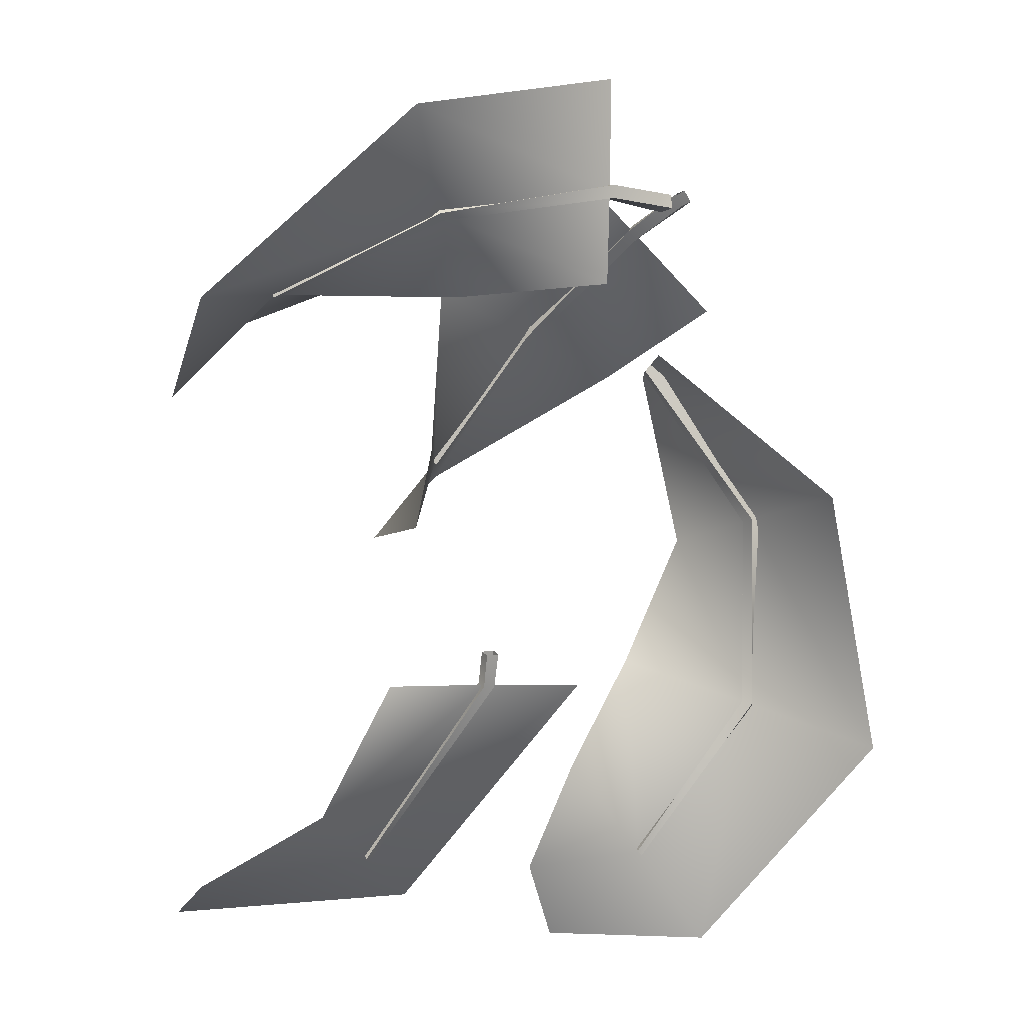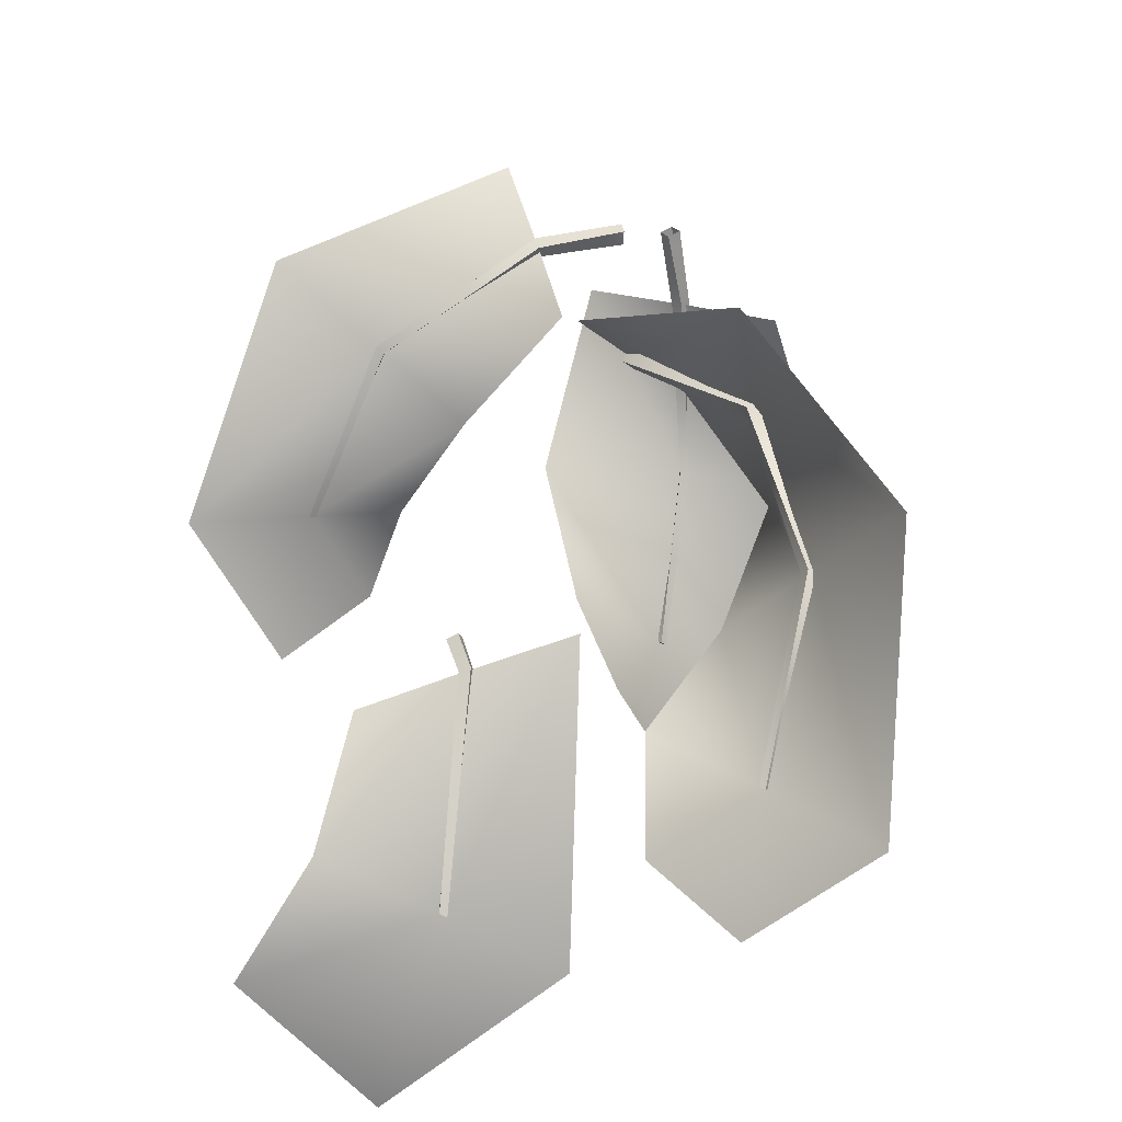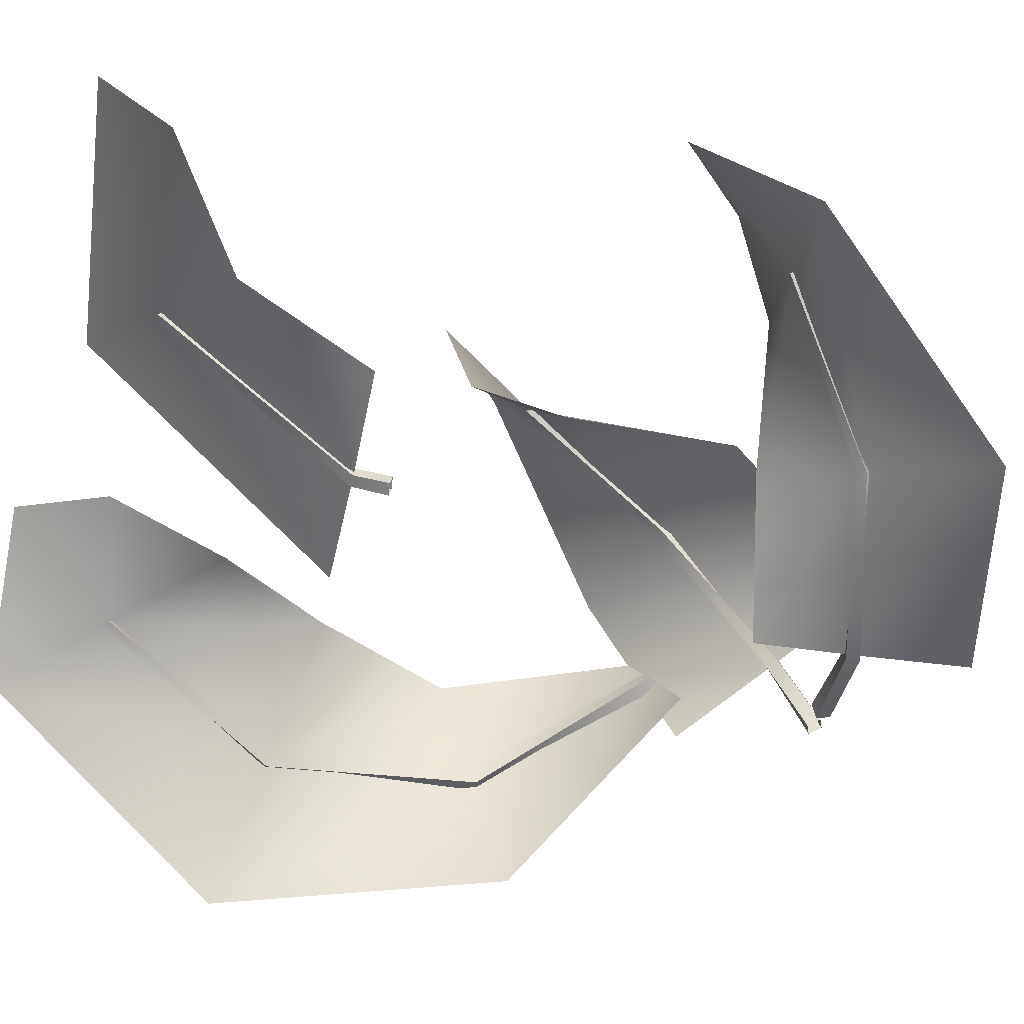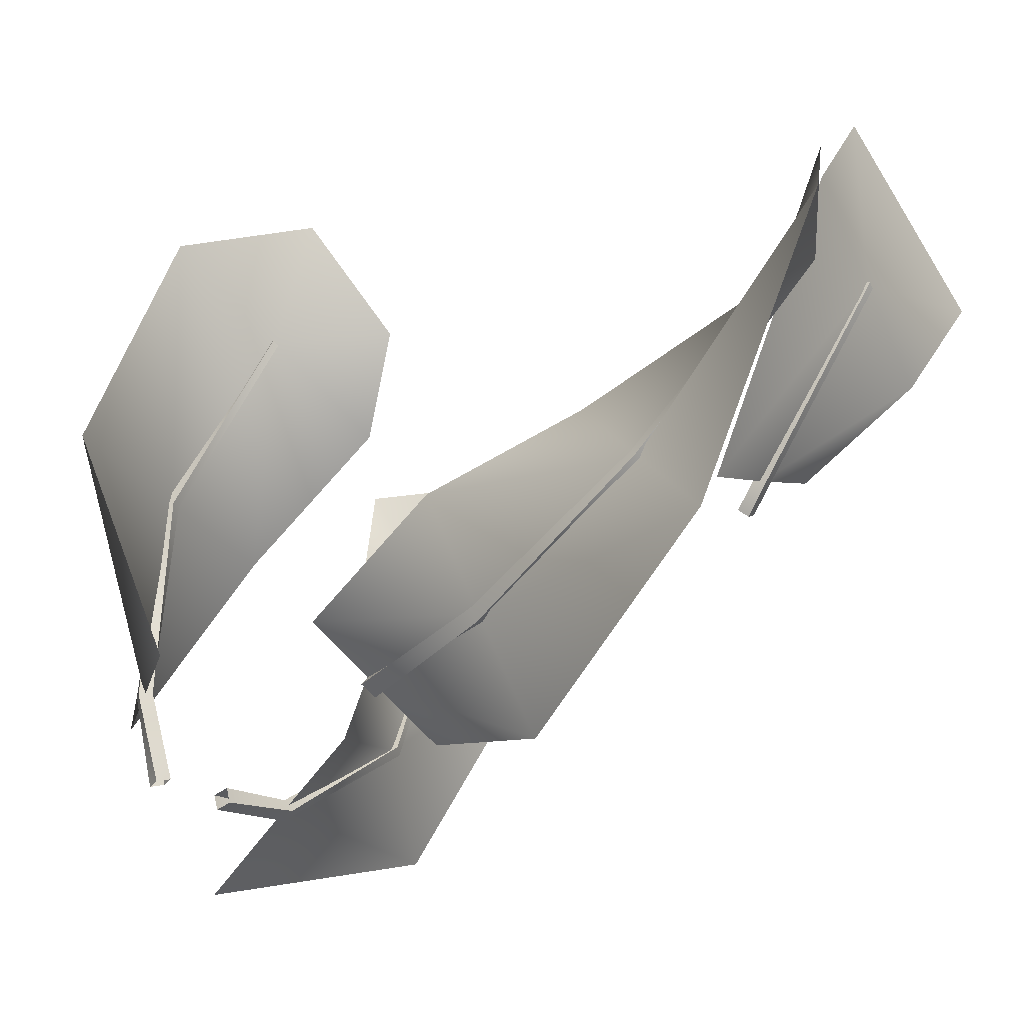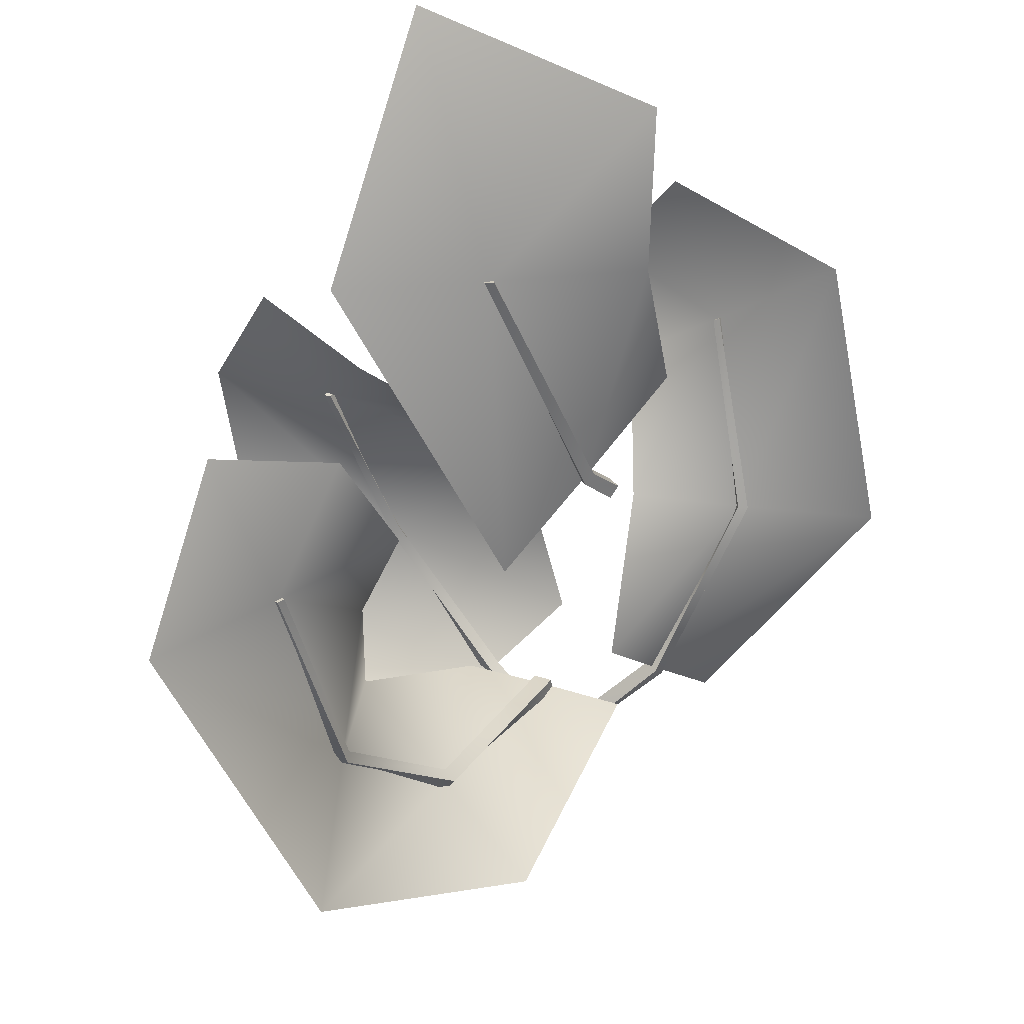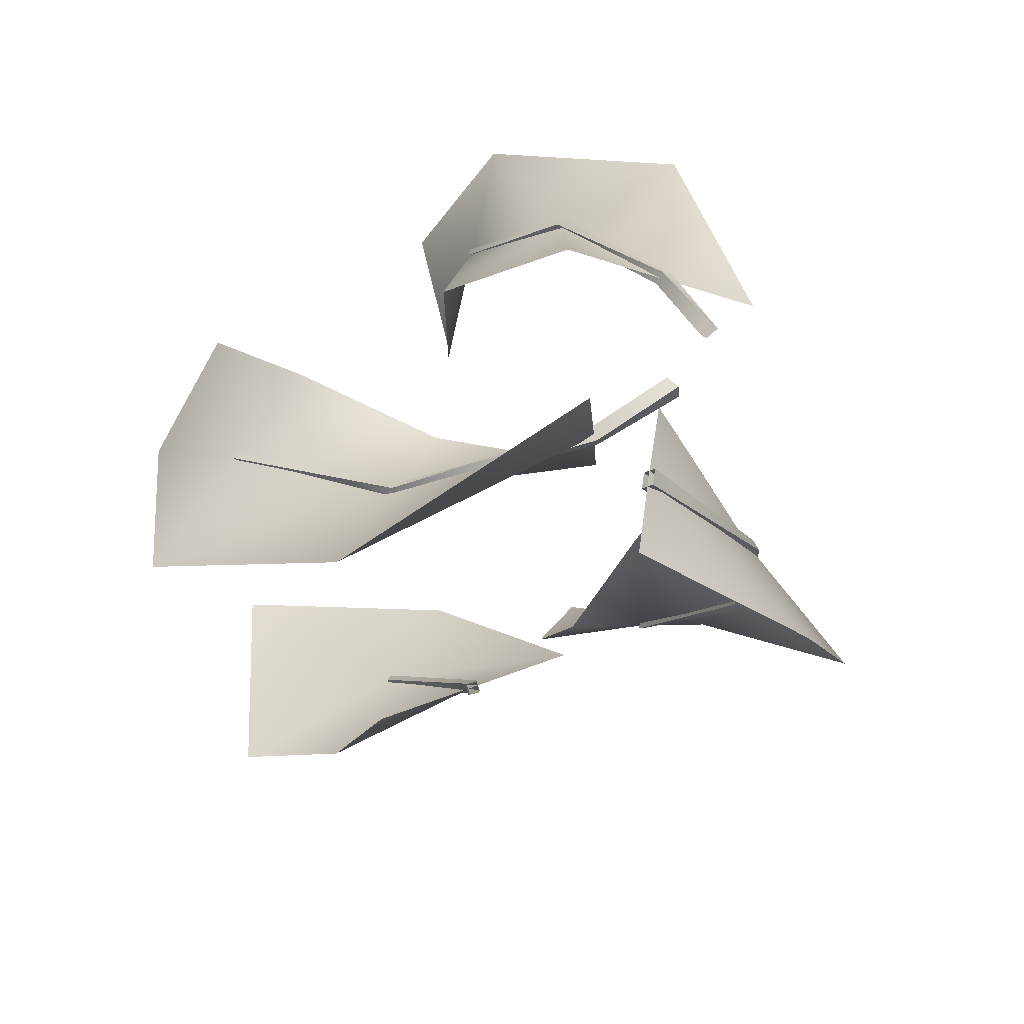
<metadata>
{"format":"obj","ext":"obj","renderer":"f3d","projection":"perspective","resolution":1024,"background":"white","views":[{"elev":-18.8,"azim":102.3,"up":"+Y"},{"elev":-51.5,"azim":149.6,"up":"+Y"},{"elev":-7.4,"azim":59.9,"up":"+Z"},{"elev":-57.6,"azim":-58.5,"up":"+Z"},{"elev":-6.5,"azim":8.5,"up":"+Z"},{"elev":53.5,"azim":113.9,"up":"+Y"}]}
</metadata>
<code>
v  -2.839 -5.51 4.394
v  -1.217 -4.144 1.841
v  -3.58 -7.905 6.569
v  -5.757 -7.4 7.082
v  -5.223 -5.611 3.148
v  -2.417 -5.484 0.5574
v  -0.03728 -2.813 3.149
v  -1.406 -8.438 6.073
v  -0.4676 -5.428 5.664
v  -4.488 -9.16 8.107
v  -2.649 -9.637 6.704
v  -3.618 -7.862 6.628
v  -2.943 -5.442 4.396
v  -1.351 -4.126 1.744
v  -3.507 -7.889 6.603
v  -2.788 -5.436 4.479
v  -1.225 -3.984 1.881
v  -3.654 -7.922 6.534
v  -2.89 -5.585 4.309
v  -1.21 -4.305 1.8
v  -3.543 -7.948 6.509
v  -2.736 -5.578 4.392
v  -1.084 -4.163 1.937
v  -0.3059 -3.759 0.6726
v  -0.4076 -3.975 0.5694
v  -0.2408 -4.119 0.7071
v  -0.1391 -3.903 0.8103
g Box166
f 1 3 4
f 4 5 1
f 2 1 5
f 5 6 2
f 1 2 7
f 7 9 1
f 3 1 9
f 9 8 3
f 3 11 10
f 3 8 11
f 3 10 4
f 12 15 16
f 16 13 12
f 13 16 17
f 17 14 13
f 17 24 25
f 25 14 17
f 18 19 22
f 22 21 18
f 19 20 23
f 23 22 19
f 26 27 23
f 23 20 26
f 12 13 19
f 19 18 12
f 13 14 20
f 20 19 13
f 25 26 20
f 20 14 25
f 17 16 22
f 22 23 17
f 16 15 21
f 21 22 16
f 15 12 18
f 18 21 15
f 17 23 27
f 27 24 17
v  3.636 -5.745 4.663
v  1.938 -4.766 1.793
v  3.313 -6.913 7.919
v  5.458 -7.839 8.559
v  5.967 -4.728 4.522
v  2.719 -2.81 1.598
v  1.318 -6.382 1.974
v  1.682 -6.224 7.463
v  1.749 -6.581 4.806
v  2.71 -8.562 10.07
v  1.345 -6.604 9.342
v  3.353 -6.99 7.909
v  3.753 -5.787 4.622
v  2.055 -4.69 1.688
v  3.243 -6.944 7.877
v  3.584 -5.862 4.633
v  1.966 -4.919 1.712
v  3.383 -6.883 7.962
v  3.688 -5.628 4.692
v  1.91 -4.614 1.874
v  3.273 -6.837 7.93
v  3.519 -5.703 4.704
v  1.821 -4.843 1.898
v  0.699 -4.62 0.7805
v  0.7304 -4.348 0.8015
v  0.6058 -4.352 1.046
v  0.5743 -4.625 1.025
g Box168
f 28 30 31
f 31 32 28
f 29 28 32
f 32 33 29
f 28 29 34
f 34 36 28
f 30 28 36
f 36 35 30
f 30 38 37
f 30 35 38
f 30 37 31
f 39 42 43
f 43 40 39
f 40 43 44
f 44 41 40
f 44 51 52
f 52 41 44
f 45 46 49
f 49 48 45
f 46 47 50
f 50 49 46
f 53 54 50
f 50 47 53
f 39 40 46
f 46 45 39
f 40 41 47
f 47 46 40
f 52 53 47
f 47 41 52
f 44 43 49
f 49 50 44
f 43 42 48
f 48 49 43
f 42 39 45
f 45 48 42
f 44 50 54
f 54 51 44
v  -2.007 -13.85 -0.05576
v  -0.9973 -10.49 -0.3613
v  0.2697 -7.695 1.353
v  -2.396 -16.55 2.159
v  -3.898 -17.99 1.204
v  -2.113 -14.81 -2.375
v  1.602 -8.046 0.976
v  0.3664 -10.64 -2.01
v  -1.075 -7.366 1.704
v  -2.373 -10.37 1.28
v  -0.8942 -15.13 3.143
v  -1.909 -12.91 2.277
v  -3.108 -17.92 4.043
v  -1.423 -16.93 4.086
v  -2.484 -16.55 2.155
v  -2.102 -13.86 -0.1468
v  -1.003 -10.45 -0.533
v  0.4194 -7.614 1.212
v  -2.402 -16.48 2.209
v  -2.095 -13.79 0.02681
v  -1.163 -10.44 -0.3418
v  0.1265 -7.539 1.291
v  -2.39 -16.62 2.11
v  -1.919 -13.9 -0.1383
v  -0.831 -10.55 -0.3807
v  0.4128 -7.852 1.414
v  -2.308 -16.54 2.163
v  -1.912 -13.83 0.03526
v  -0.9914 -10.53 -0.1895
v  0.1199 -7.777 1.493
g Box167
f 55 58 59
f 59 60 55
f 56 55 60
f 60 62 56
f 57 56 62
f 62 61 57
f 56 57 63
f 63 64 56
f 55 56 64
f 64 66 55
f 58 55 66
f 66 65 58
f 58 68 67
f 58 65 68
f 58 67 59
f 69 73 74
f 74 70 69
f 70 74 75
f 75 71 70
f 71 75 76
f 76 72 71
f 77 78 82
f 82 81 77
f 78 79 83
f 83 82 78
f 79 80 84
f 84 83 79
f 69 70 78
f 78 77 69
f 70 71 79
f 79 78 70
f 71 72 80
f 80 79 71
f 76 75 83
f 83 84 76
f 75 74 82
f 82 83 75
f 74 73 81
f 81 82 74
f 73 69 77
f 77 81 73
v  1.814 -14.22 4.182
v  0.7698 -17.04 6.648
v  3.023 -16.76 6.806
v  3.082 -14.5 5.617
v  -1.483 -17.35 6.524
v  0.5273 -13.98 2.759
v  3.274 -17.92 8.865
v  -0.1747 -17.75 10.55
v  0.8493 -17.1 6.618
v  1.943 -14.3 4.196
v  0.7108 -17.11 6.608
v  1.805 -14.27 4.041
v  0.8288 -16.98 6.687
v  1.824 -14.18 4.324
v  0.6903 -16.99 6.678
v  1.686 -14.15 4.168
v  2.136 -13.77 3.893
v  2.26 -13.81 4.07
v  2.123 -13.69 4.196
v  1.999 -13.65 4.019
g leaves_049
f 85 86 87
f 87 88 85
f 86 85 90
f 90 89 86
f 86 92 91
f 86 89 92
f 86 91 87
f 93 95 96
f 96 94 93
f 96 101 102
f 102 94 96
f 97 98 100
f 100 99 97
f 103 104 100
f 100 98 103
f 93 94 98
f 98 97 93
f 102 103 98
f 98 94 102
f 96 95 99
f 99 100 96
f 95 93 97
f 97 99 95
f 96 100 104
f 104 101 96

</code>
